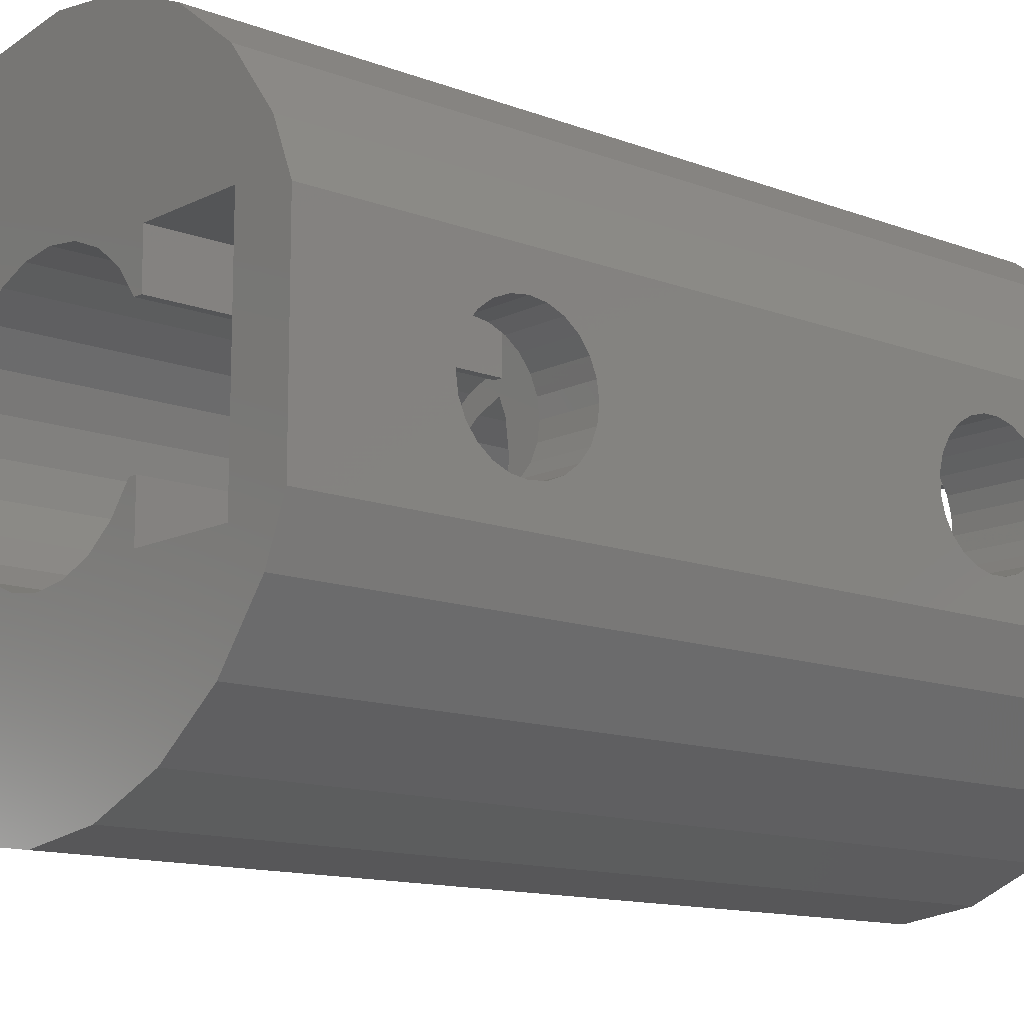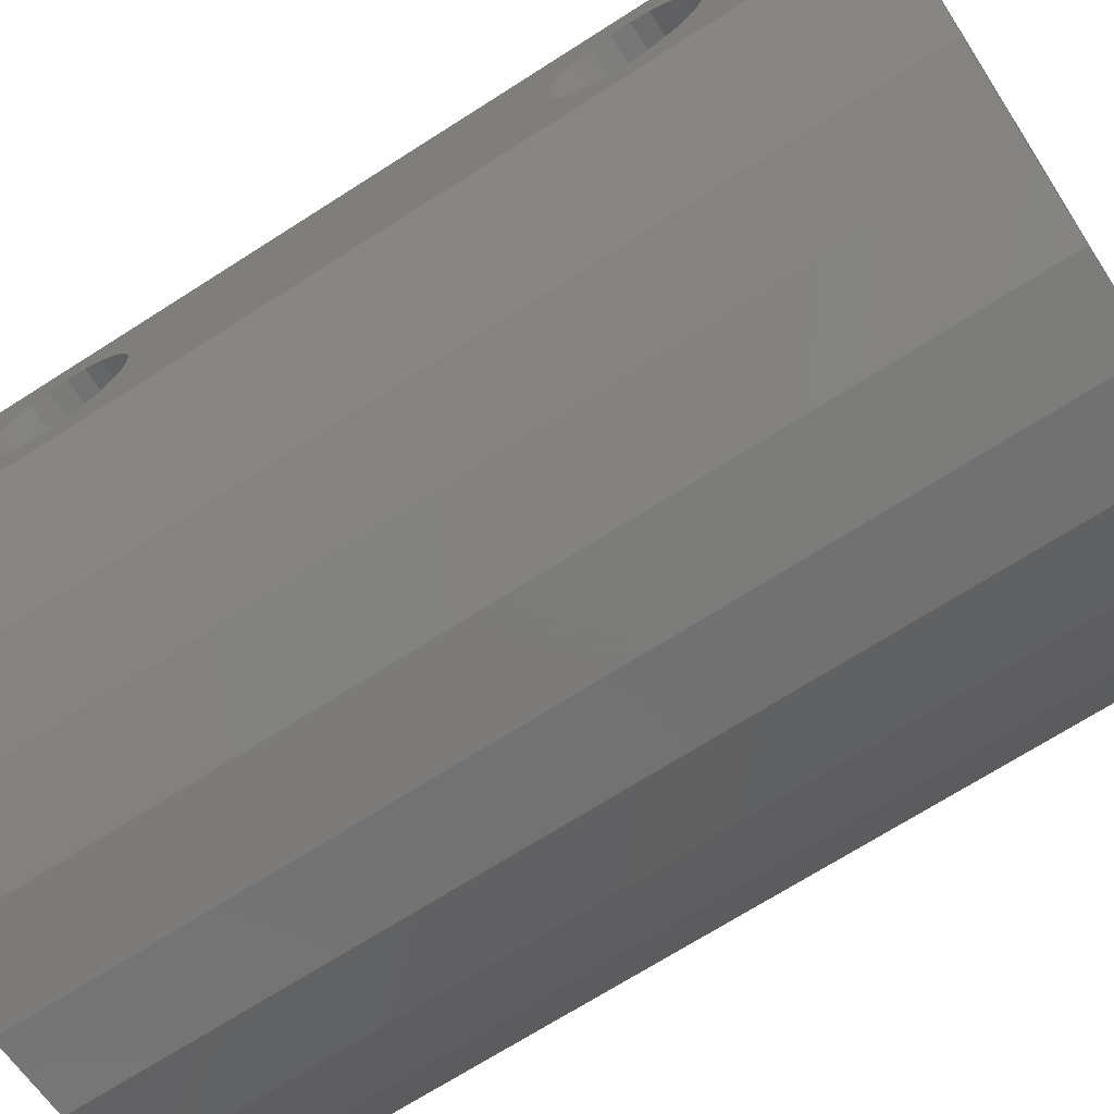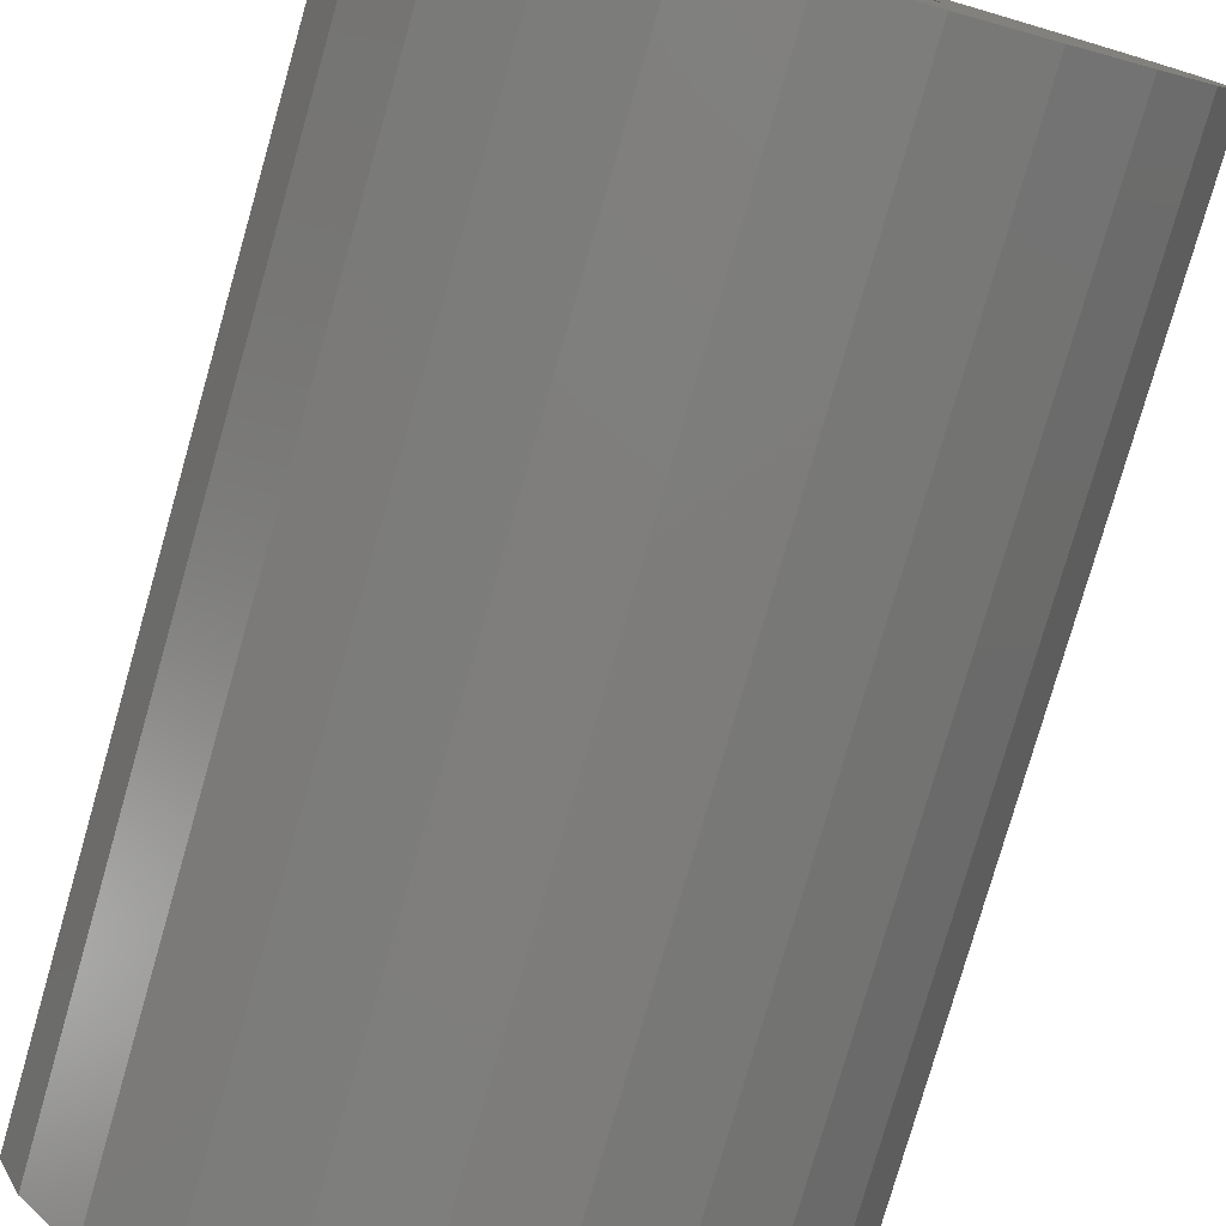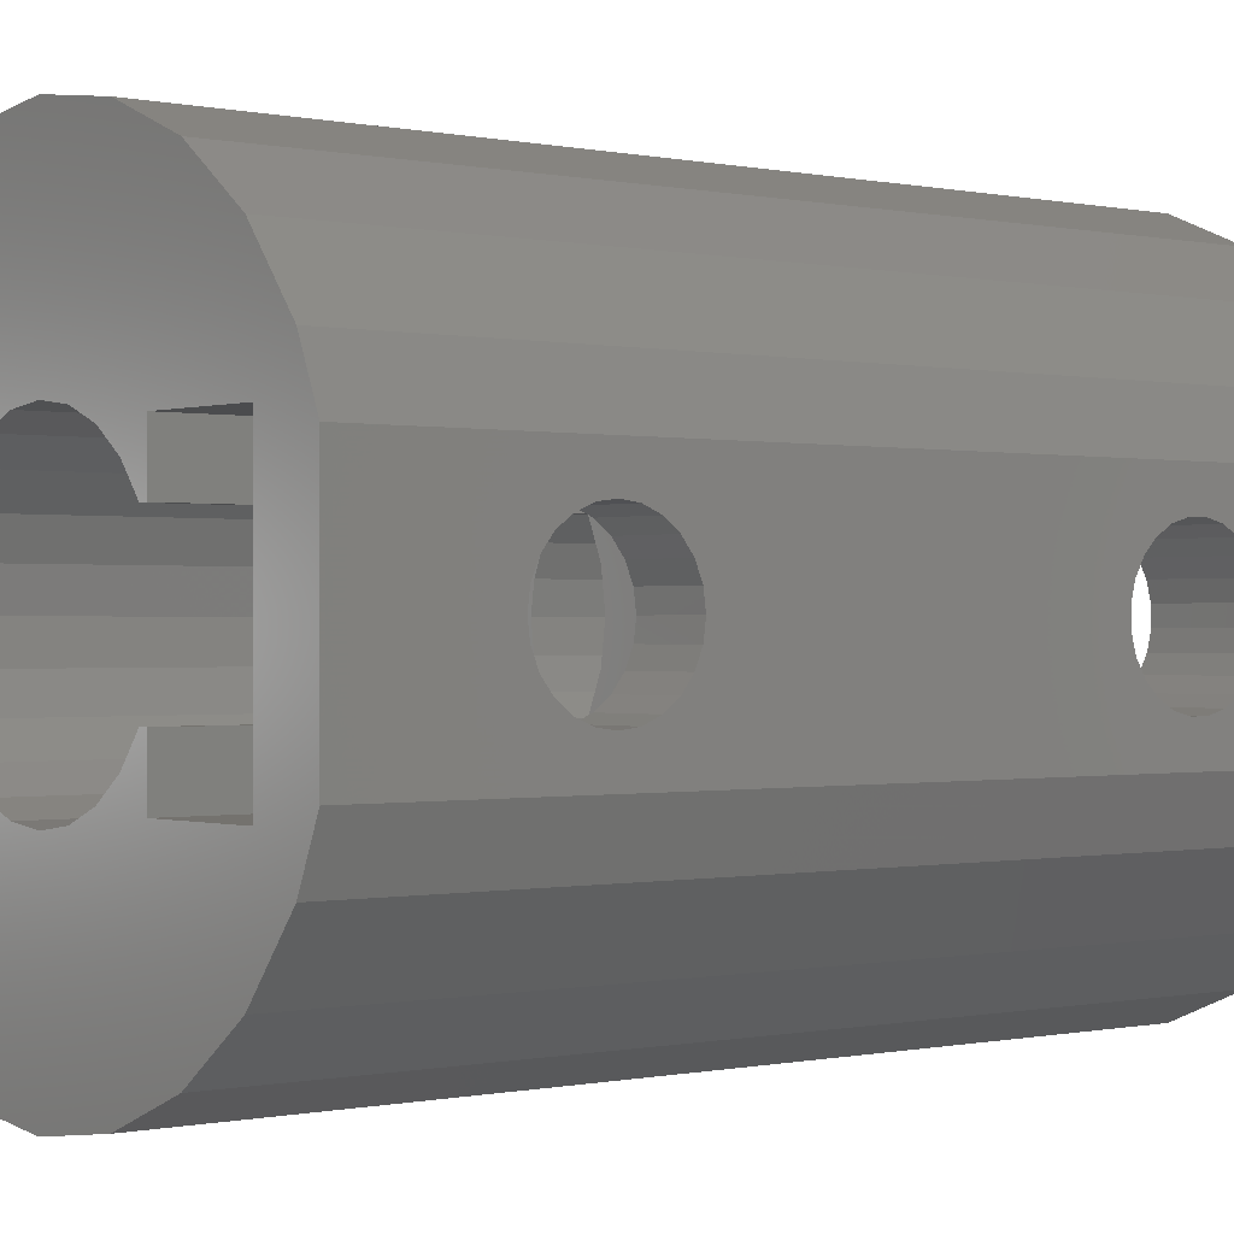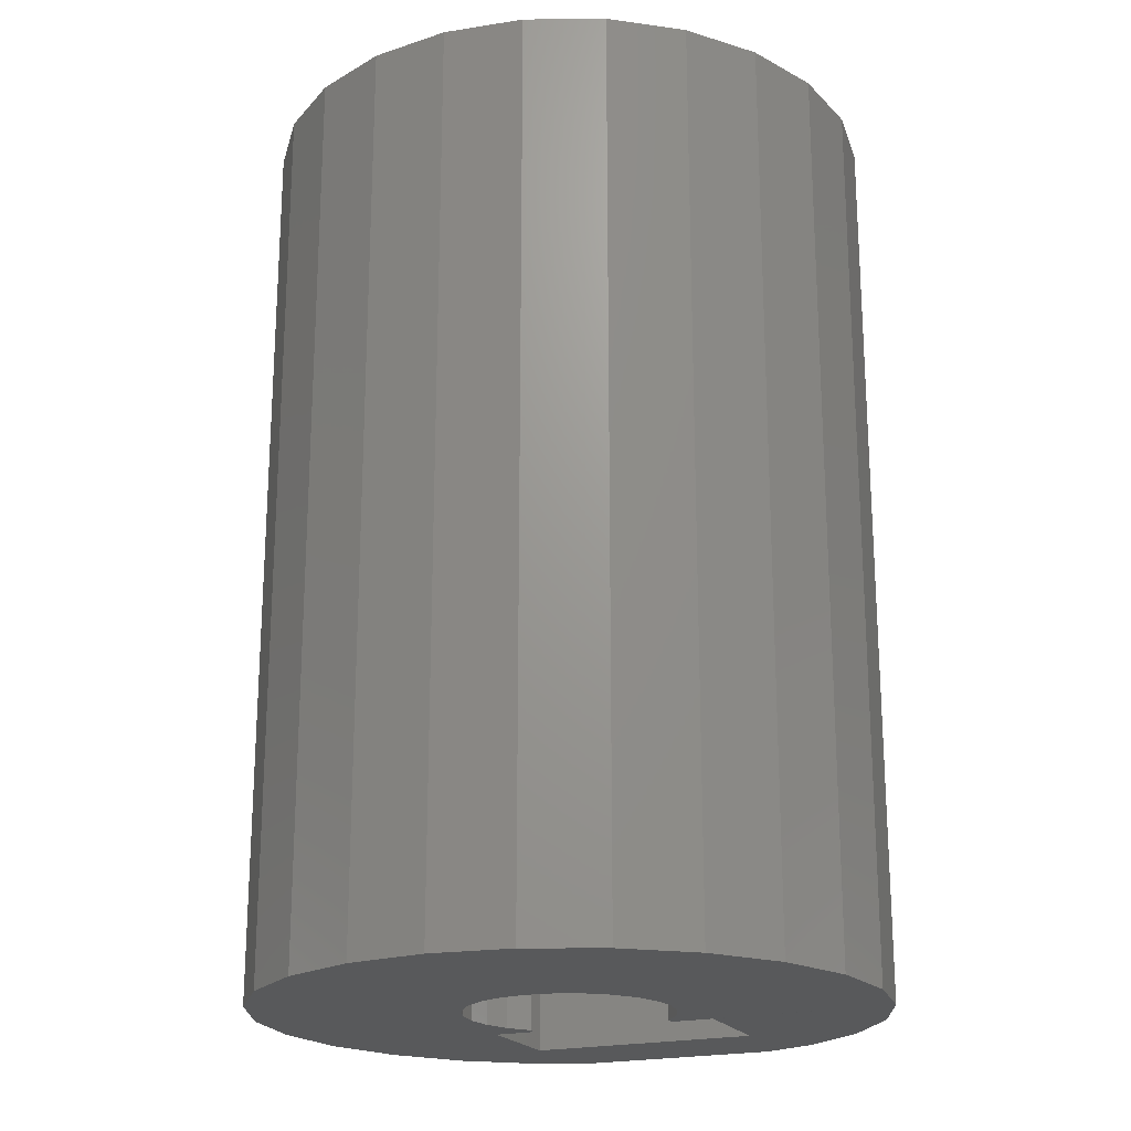
<metadata>
{"format":"stl","ext":"stl","renderer":"f3d","projection":"perspective","resolution":1024,"background":"white","views":[{"elev":-12.8,"azim":48.7,"up":"+Y"},{"elev":-69.5,"azim":122.7,"up":"+Y"},{"elev":-78.1,"azim":164.0,"up":"+Y"},{"elev":-0.2,"azim":50.3,"up":"+Y"},{"elev":-20.7,"azim":-66.6,"up":"+Z"}]}
</metadata>
<code>
# stl→obj: 262 verts, 532 faces
v 4.124 7.144 0
v 2.199 3.079 0
v 2.135 7.968 0
v 5.059 3.079 0
v 5.833 5.833 0
v 5.059 -3.08 0
v -2.761 0 0
v -2.136 -7.969 0
v -4.125 -7.145 -0.001
v -2.667 -0.715 0
v -2.392 -1.381 0
v -1.953 -1.953 -0.001
v 0 -8.25 0
v -1.381 -2.392 0
v -0.715 -2.667 0
v 0 -2.761 -0.001
v 0.714 -2.667 -0.001
v 2.135 -7.969 0
v 1.38 -2.392 0
v 1.952 -1.953 -0.001
v 2.199 -1.953 -0.001
v 2.199 -3.08 0
v 4.124 -7.145 -0.001
v 5.833 -5.834 -0.001
v 7.144 4.124 0
v 7.144 -4.125 -0.001
v 7.727 2.718 0
v 7.727 -2.719 -0.001
v -7.969 2.135 0
v -7.969 -2.136 0
v -8.25 0 0
v -7.145 4.124 0
v -7.145 -4.125 -0.001
v -5.834 5.833 0
v -5.834 -5.834 -0.001
v -4.125 7.144 0
v -2.136 7.968 0
v -2.667 0.714 0
v -2.392 1.38 0
v -1.953 1.952 0
v 0 8.249 0
v -1.381 2.391 0
v -0.715 2.666 0
v 0 2.76 0
v 0.714 2.666 0
v 1.38 2.391 0
v 1.952 1.952 0
v 2.199 1.952 0
v 2.199 -3.08 8.799
v 5.059 -3.08 8.799
v 5.059 3.079 8.799
v 2.199 3.079 8.799
v 5.059 -1.636 6.151
v 5.059 -1.748 5.705
v 5.059 -1.411 6.552
v 5.059 -1.091 6.881
v 5.059 -0.696 7.116
v 5.059 -0.254 7.241
v 5.059 0.205 7.247
v 5.059 0.651 7.135
v 5.059 1.052 6.91
v 5.059 1.381 6.59
v 5.059 1.616 6.195
v 5.059 1.741 5.753
v 5.059 1.747 5.294
v 5.059 -1.382 4.409
v 5.059 -1.617 4.804
v 5.059 -1.742 5.246
v 5.059 -1.053 4.089
v 5.059 -0.652 3.864
v 5.059 -0.206 3.752
v 5.059 0.253 3.758
v 5.059 0.695 3.883
v 5.059 1.09 4.118
v 5.059 1.41 4.447
v 5.059 1.635 4.848
v 2.199 -1.953 8.799
v 7.727 -1.053 4.089
v 7.727 -0.652 3.864
v 2.199 1.952 8.799
v 2.199 1.629 8.799
v 2.199 -1.63 8.799
v 1.952 -1.953 8.799
v 1.952 1.952 8.799
v 7.727 1.381 6.59
v 7.727 1.052 6.91
v 7.727 -0.206 3.752
v 7.727 0.253 3.758
v 7.727 0.205 7.247
v 7.727 -0.254 7.241
v 7.727 1.747 5.294
v 7.727 1.635 4.848
v 7.727 0.695 3.883
v 7.727 1.09 4.118
v 7.727 0.651 7.135
v 7.727 1.616 6.195
v 7.727 1.741 5.753
v 7.727 1.41 4.447
v 1.38 2.391 12.1
v 1.952 1.952 12.1
v 0.714 2.666 12.1
v 0 2.76 12.1
v -0.715 2.666 12.1
v -1.381 2.391 12.1
v -1.953 1.952 12.1
v -2.392 1.38 12.1
v -2.667 0.714 12.1
v -2.761 -0.001 12.1
v -2.667 -0.715 12.1
v -2.392 -1.381 12.1
v -1.953 -1.953 12.1
v -1.381 -2.392 12.1
v -0.715 -2.667 12.1
v 0 -2.761 12.1
v 0.714 -2.667 12.1
v 1.38 -2.392 12.1
v 2.199 1.629 12.1
v 2.199 -1.63 12.1
v 1.952 -1.953 12.1
v 7.727 -1.617 4.804
v 7.727 -1.742 5.246
v 7.727 -1.411 6.552
v 7.727 -1.091 6.881
v 7.727 -1.748 5.705
v 7.727 -1.636 6.151
v 7.727 -1.382 4.409
v 7.727 -0.696 7.116
v 7.727 -0.001 16.94
v 6.049 0.455 17
v 6.049 -0.001 16.94
v 7.727 0.455 17
v 6.049 0.879 17.18
v 7.727 0.879 17.18
v 6.049 1.244 17.45
v 7.727 1.244 17.45
v 7.727 1.524 17.82
v 6.049 1.524 17.82
v 7.727 1.7 18.24
v 6.049 1.7 18.24
v -7.969 2.135 24.2
v -8.25 -0.001 24.2
v -7.145 4.124 24.2
v -5.834 5.833 24.2
v -4.125 7.144 24.2
v -2.136 7.968 24.2
v 0 8.249 24.2
v 2.135 7.968 24.2
v 4.124 7.144 24.2
v -2.412 2.411 12.1
v -2.954 1.704 24.2
v -2.954 1.704 12.1
v -2.412 2.411 24.2
v -3.294 0.882 24.2
v -3.294 0.882 12.1
v -3.41 -0.001 24.2
v -3.41 -0.001 12.1
v -3.294 -0.883 24.2
v -3.294 -0.883 12.1
v -2.954 -1.705 24.2
v -2.954 -1.705 12.1
v -2.412 -2.412 24.2
v -2.412 -2.412 12.1
v -1.705 -2.954 12.1
v -1.705 -2.954 24.2
v -0.883 -3.294 12.1
v -0.883 -3.294 24.2
v 3.189 1.704 24.2
v 2.953 1.704 15.4
v 3.189 1.704 15.4
v 2.953 1.704 24.2
v 7.727 -0.88 20.22
v 6.049 -1.245 19.94
v 6.049 -0.88 20.22
v 7.727 -1.245 19.94
v 7.727 -1.525 19.58
v 6.049 -1.525 19.58
v 7.727 -1.701 19.16
v 6.049 -1.701 19.16
v 7.727 -1.76 18.7
v 6.049 -1.76 18.7
v 7.727 1.244 19.94
v 6.049 1.524 19.58
v 7.727 1.524 19.58
v 6.049 1.244 19.94
v 6.049 1.7 19.16
v 7.727 1.7 19.16
v 7.727 1.759 18.7
v 6.049 1.759 18.7
v 7.727 -1.701 18.24
v 6.049 -1.701 18.24
v 7.727 -1.525 17.82
v 6.049 -1.525 17.82
v 7.727 -1.245 17.45
v 6.049 -1.245 17.45
v -7.969 -2.136 24.2
v -7.145 -4.125 24.2
v -5.834 -5.834 24.2
v -4.125 -7.145 24.2
v -2.136 -7.969 24.2
v 0 -8.25 24.2
v 0 -3.41 24.2
v 2.135 -7.969 24.2
v 0.882 -3.294 24.2
v 1.704 -2.954 24.2
v 2.411 -2.412 24.2
v 4.124 -7.145 24.2
v 3.189 -3.08 24.2
v 2.953 -1.705 24.2
v 6.049 -3.08 24.2
v 5.833 -5.834 24.2
v 7.144 -4.125 24.2
v 6.049 3.079 24.2
v -1.705 2.953 24.2
v -0.883 3.293 24.2
v 0 3.409 24.2
v 0.882 3.293 24.2
v 1.704 2.953 24.2
v 2.411 2.411 24.2
v 3.189 3.079 24.2
v 5.833 5.833 24.2
v 7.144 4.124 24.2
v 7.727 -2.719 24.2
v 7.727 2.718 24.2
v 3.189 -1.705 24.2
v 6.049 -0.88 17.18
v 7.727 -0.88 17.18
v 7.727 -0.456 17
v 6.049 -0.456 17
v 7.727 0.455 20.4
v 6.049 -0.001 20.46
v 6.049 0.455 20.4
v 7.727 -0.001 20.46
v 6.049 0.879 20.22
v 7.727 0.879 20.22
v 6.049 -0.456 20.4
v 7.727 -0.456 20.4
v 0 -3.41 12.1
v 3.189 -1.705 15.4
v 2.953 -1.705 15.4
v 3.189 3.079 15.4
v 6.049 3.079 15.4
v 6.049 -3.08 15.4
v 3.189 -3.08 15.4
v 3.189 -1.134 15.4
v 3.293 -0.883 15.4
v 3.409 -0.001 15.4
v 3.189 1.133 15.4
v 3.293 0.882 15.4
v -1.705 2.953 12.1
v -0.883 3.293 12.1
v 0 3.409 12.1
v 0.882 3.293 12.1
v 1.704 2.953 12.1
v 2.411 2.411 12.1
v 2.953 1.704 12.1
v 3.293 0.882 12.1
v 3.409 -0.001 12.1
v 3.293 -0.883 12.1
v 2.953 -1.705 12.1
v 2.411 -2.412 12.1
v 1.704 -2.954 12.1
v 0.882 -3.294 12.1
f 1 2 3
f 2 1 4
f 4 1 5
f 4 5 6
f 7 8 9
f 8 7 10
f 8 10 11
f 8 11 12
f 8 12 13
f 13 12 14
f 13 14 15
f 13 15 16
f 13 16 17
f 13 17 18
f 18 17 19
f 18 19 20
f 18 20 21
f 18 21 22
f 18 22 23
f 23 22 6
f 23 6 24
f 24 6 5
f 24 5 25
f 24 25 26
f 26 25 27
f 26 27 28
f 29 30 31
f 30 29 32
f 30 32 33
f 33 32 34
f 33 34 35
f 35 34 36
f 35 36 9
f 9 36 37
f 9 37 7
f 7 37 38
f 38 37 39
f 39 37 40
f 40 37 41
f 40 41 42
f 42 41 43
f 43 41 44
f 44 41 3
f 44 3 45
f 45 3 46
f 46 3 47
f 47 3 48
f 48 3 2
f 49 6 22
f 6 49 50
f 51 2 4
f 2 51 52
f 50 53 54
f 53 50 55
f 55 50 56
f 56 50 57
f 57 50 51
f 57 51 58
f 58 51 59
f 59 51 60
f 60 51 61
f 61 51 62
f 62 51 63
f 63 51 64
f 64 51 65
f 6 66 4
f 66 6 67
f 67 6 50
f 67 50 68
f 68 50 54
f 4 66 69
f 4 69 70
f 4 70 71
f 4 71 72
f 4 72 73
f 4 73 74
f 4 74 75
f 4 75 76
f 4 76 65
f 4 65 51
f 21 49 22
f 49 21 77
f 78 70 69
f 70 78 79
f 51 80 52
f 80 51 81
f 81 51 82
f 82 51 77
f 77 51 49
f 49 51 50
f 77 83 82
f 81 84 80
f 85 61 62
f 61 85 86
f 87 72 71
f 72 87 88
f 89 58 59
f 58 89 90
f 91 76 92
f 76 91 65
f 93 74 73
f 74 93 94
f 95 59 60
f 59 95 89
f 48 52 80
f 52 48 2
f 96 64 97
f 64 96 63
f 86 60 61
f 60 86 95
f 98 74 94
f 74 98 75
f 79 71 70
f 71 79 87
f 88 73 72
f 73 88 93
f 80 47 48
f 47 80 84
f 85 63 96
f 63 85 62
f 92 75 98
f 75 92 76
f 97 65 91
f 65 97 64
f 83 21 20
f 21 83 77
f 84 46 47
f 46 84 99
f 99 84 100
f 99 45 46
f 45 99 101
f 101 44 45
f 44 101 102
f 102 43 44
f 43 102 103
f 103 42 43
f 42 103 104
f 104 40 42
f 40 104 105
f 39 105 106
f 105 39 40
f 38 106 107
f 106 38 39
f 7 107 108
f 107 7 38
f 10 108 109
f 108 10 7
f 11 109 110
f 109 11 10
f 12 110 111
f 110 12 11
f 111 14 12
f 14 111 112
f 112 15 14
f 15 112 113
f 15 114 16
f 114 15 113
f 114 17 16
f 17 114 115
f 115 19 17
f 19 115 116
f 117 82 118
f 82 117 81
f 100 81 117
f 81 100 84
f 19 83 20
f 83 19 116
f 83 116 119
f 119 82 83
f 82 119 118
f 68 120 67
f 120 68 121
f 56 122 55
f 122 56 123
f 53 124 54
f 124 53 125
f 67 126 66
f 126 67 120
f 55 125 53
f 125 55 122
f 54 121 68
f 121 54 124
f 126 69 66
f 69 126 78
f 90 57 58
f 57 90 127
f 127 56 57
f 56 127 123
f 128 129 130
f 129 128 131
f 131 132 129
f 132 131 133
f 133 134 132
f 134 133 135
f 136 134 135
f 134 136 137
f 138 137 136
f 137 138 139
f 140 31 141
f 31 140 29
f 142 29 140
f 29 142 32
f 143 32 142
f 32 143 34
f 143 36 34
f 36 143 144
f 144 37 36
f 37 144 145
f 145 41 37
f 41 145 146
f 146 3 41
f 3 146 147
f 147 1 3
f 1 147 148
f 149 150 151
f 150 149 152
f 151 153 154
f 153 151 150
f 154 155 156
f 155 154 153
f 156 157 158
f 157 156 155
f 158 159 160
f 159 158 157
f 160 161 162
f 161 160 159
f 161 163 162
f 163 161 164
f 164 165 163
f 165 164 166
f 167 168 169
f 168 167 170
f 171 172 173
f 172 171 174
f 172 175 176
f 175 172 174
f 176 177 178
f 177 176 175
f 178 179 180
f 179 178 177
f 181 182 183
f 182 181 184
f 183 185 186
f 185 183 182
f 187 139 138
f 139 187 188
f 180 189 190
f 189 180 179
f 190 191 192
f 191 190 189
f 192 193 194
f 193 192 191
f 195 140 141
f 140 195 196
f 140 196 142
f 142 196 197
f 142 197 143
f 143 197 198
f 143 198 144
f 144 198 155
f 155 198 157
f 157 198 199
f 157 199 159
f 159 199 161
f 161 199 164
f 164 199 200
f 164 200 166
f 166 200 201
f 201 200 202
f 201 202 203
f 203 202 204
f 204 202 205
f 205 202 206
f 205 206 207
f 205 207 208
f 207 206 209
f 209 206 210
f 209 210 211
f 209 211 212
f 144 153 145
f 153 144 155
f 145 153 150
f 145 150 152
f 145 152 213
f 145 213 146
f 146 213 214
f 146 214 215
f 146 215 216
f 146 216 147
f 147 216 217
f 147 217 218
f 147 218 148
f 148 218 219
f 219 218 170
f 219 170 167
f 148 219 212
f 148 212 220
f 220 212 221
f 221 212 211
f 221 211 222
f 221 222 223
f 224 208 207
f 193 225 194
f 225 193 226
f 186 188 187
f 188 186 185
f 227 130 228
f 130 227 128
f 226 228 225
f 228 226 227
f 229 230 231
f 230 229 232
f 181 233 184
f 233 181 234
f 232 235 230
f 235 232 236
f 234 231 233
f 231 234 229
f 236 173 235
f 173 236 171
f 166 237 165
f 237 166 201
f 148 5 1
f 5 148 220
f 25 220 221
f 220 25 5
f 27 221 223
f 221 27 25
f 24 211 210
f 211 24 26
f 210 23 24
f 23 210 206
f 206 18 23
f 18 206 202
f 202 13 18
f 13 202 200
f 200 8 13
f 8 200 199
f 8 198 9
f 198 8 199
f 198 35 9
f 35 198 197
f 196 35 197
f 35 196 33
f 195 33 196
f 33 195 30
f 141 30 195
f 30 141 31
f 208 238 239
f 238 208 224
f 212 240 241
f 240 212 219
f 242 238 243
f 238 242 244
f 244 242 245
f 245 242 246
f 247 169 168
f 169 247 248
f 169 248 240
f 240 248 241
f 241 248 246
f 241 246 242
f 244 239 238
f 238 207 243
f 207 238 224
f 207 242 243
f 242 207 209
f 240 167 169
f 167 240 219
f 209 178 242
f 178 209 176
f 176 209 172
f 172 209 212
f 242 178 180
f 172 212 173
f 173 212 235
f 235 212 230
f 230 212 231
f 231 212 233
f 233 212 184
f 184 212 182
f 182 212 185
f 185 212 188
f 242 225 241
f 225 242 194
f 194 242 192
f 192 242 190
f 190 242 180
f 241 225 228
f 241 228 130
f 241 130 129
f 241 129 132
f 241 132 134
f 241 134 137
f 241 137 139
f 241 139 188
f 241 188 212
f 213 149 249
f 149 213 152
f 214 249 250
f 249 214 213
f 215 250 251
f 250 215 214
f 216 251 252
f 251 216 215
f 217 252 253
f 252 217 216
f 218 253 254
f 253 218 217
f 218 168 170
f 168 218 254
f 254 255 168
f 248 255 256
f 255 248 247
f 255 247 168
f 246 256 257
f 256 246 248
f 245 257 258
f 257 245 246
f 239 258 259
f 258 239 244
f 258 244 245
f 205 259 260
f 208 239 205
f 259 205 239
f 204 260 261
f 260 204 205
f 203 261 262
f 261 203 204
f 201 262 237
f 262 201 203
f 158 154 156
f 154 158 160
f 154 160 151
f 151 160 108
f 108 160 109
f 109 160 162
f 109 162 110
f 110 162 163
f 110 163 111
f 111 163 112
f 112 163 165
f 112 165 113
f 113 165 237
f 113 237 114
f 114 237 262
f 114 262 115
f 115 262 116
f 116 262 261
f 116 261 119
f 119 261 260
f 119 260 118
f 118 260 117
f 151 107 149
f 107 151 108
f 149 107 106
f 149 106 249
f 249 106 105
f 249 105 104
f 249 104 250
f 250 104 103
f 250 103 251
f 251 103 102
f 251 102 101
f 251 101 252
f 252 101 99
f 252 99 253
f 253 99 100
f 253 100 254
f 254 100 117
f 254 117 260
f 254 260 259
f 254 259 255
f 255 259 258
f 255 258 256
f 256 258 257
f 28 124 179
f 124 28 121
f 121 28 120
f 120 28 126
f 126 28 27
f 126 27 78
f 78 27 79
f 79 27 87
f 87 27 88
f 88 27 93
f 93 27 94
f 94 27 98
f 98 27 92
f 92 27 91
f 91 27 187
f 187 27 223
f 222 174 223
f 174 222 175
f 175 222 177
f 177 222 179
f 179 222 28
f 223 174 171
f 223 171 236
f 223 236 232
f 223 232 229
f 223 229 234
f 223 234 181
f 223 181 183
f 223 183 186
f 223 186 187
f 124 189 179
f 189 124 125
f 189 125 191
f 191 125 122
f 191 122 193
f 193 122 123
f 193 123 226
f 226 123 127
f 226 127 227
f 227 127 90
f 227 90 128
f 128 90 89
f 128 89 131
f 131 89 95
f 131 95 133
f 133 95 86
f 133 86 135
f 135 86 85
f 135 85 136
f 136 85 96
f 136 96 138
f 138 96 97
f 138 97 187
f 187 97 91
f 26 222 211
f 222 26 28

</code>
